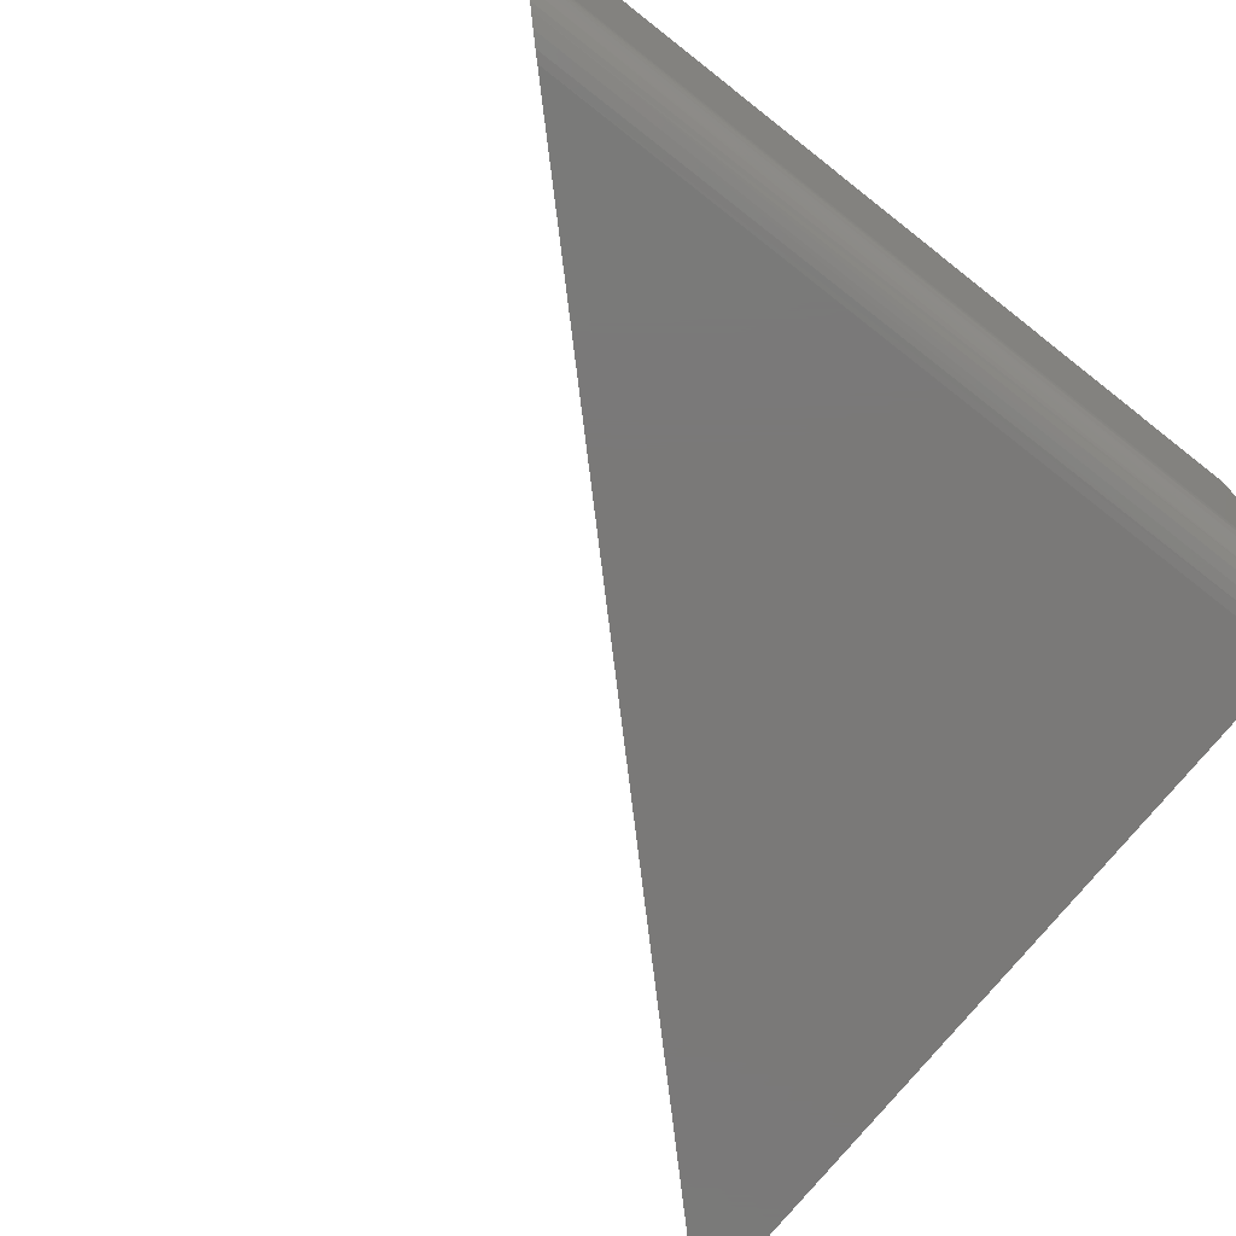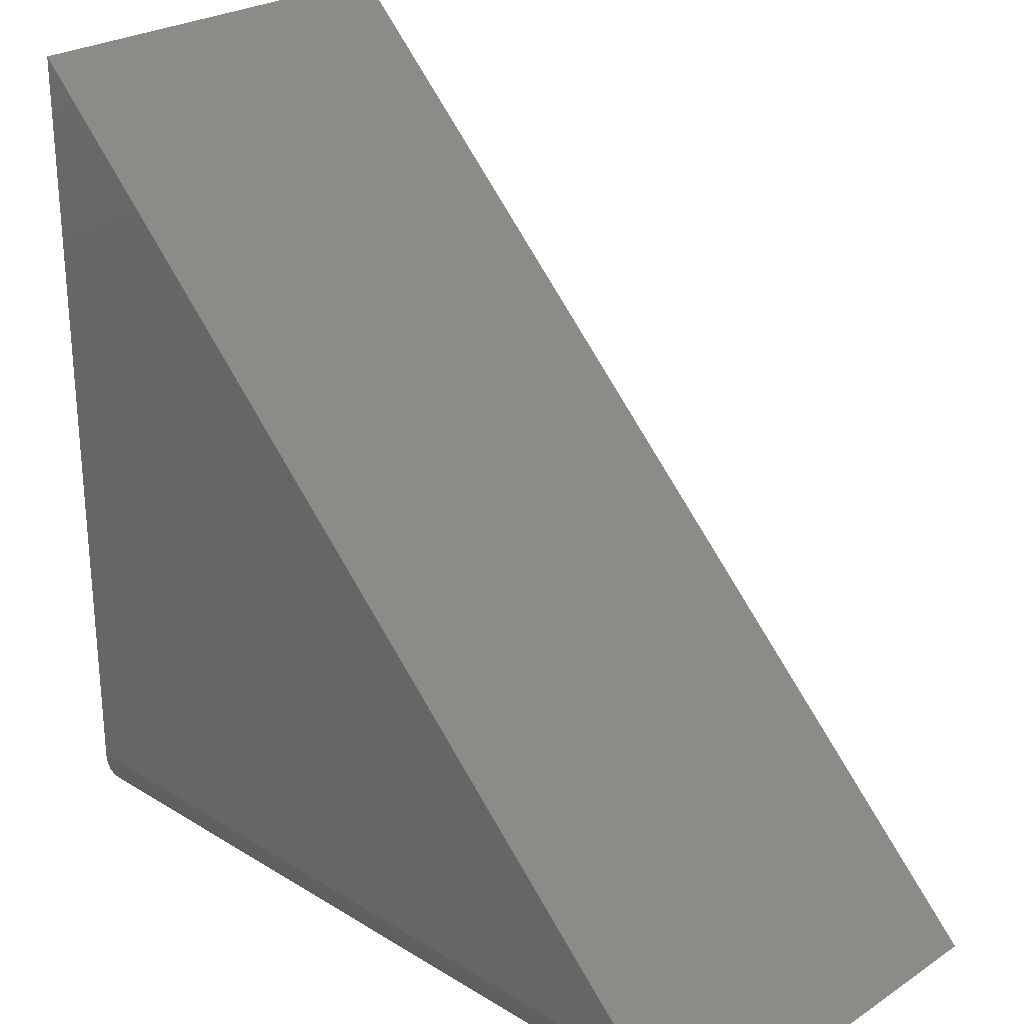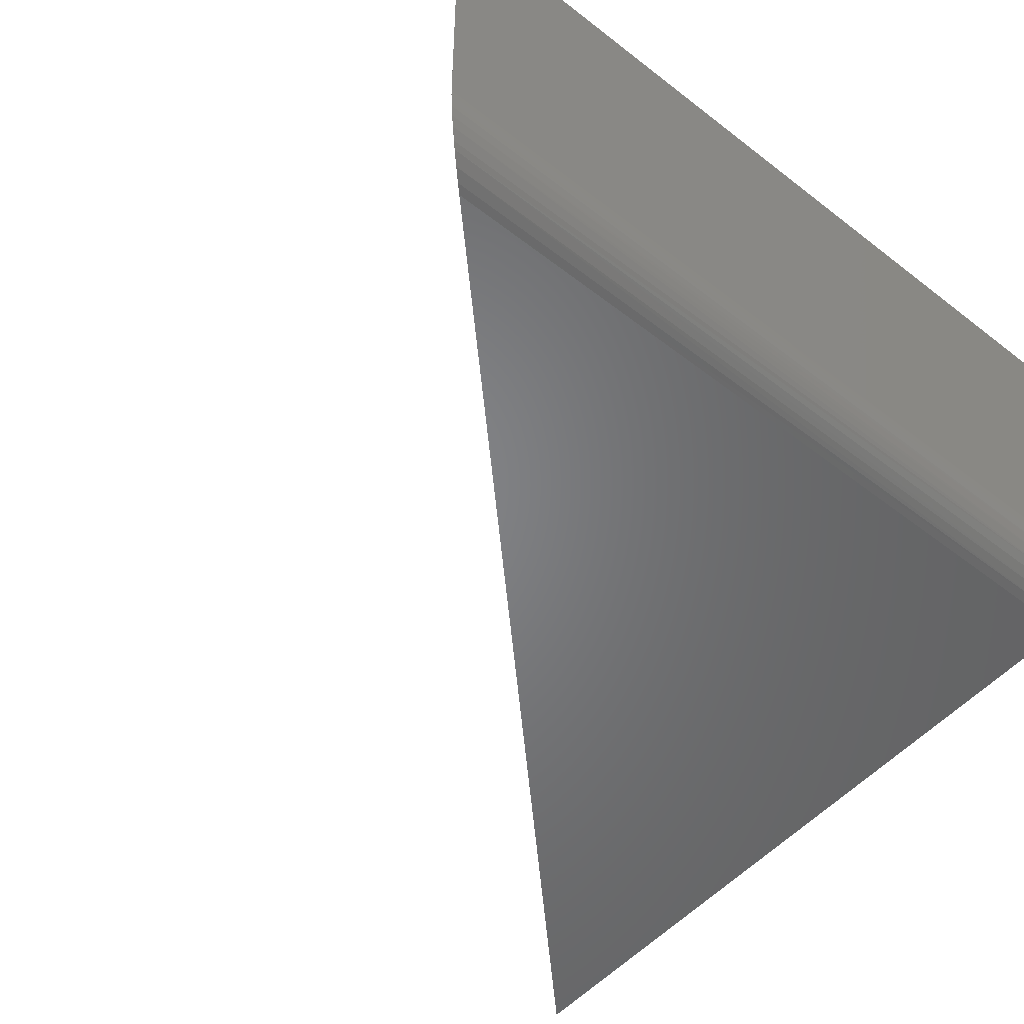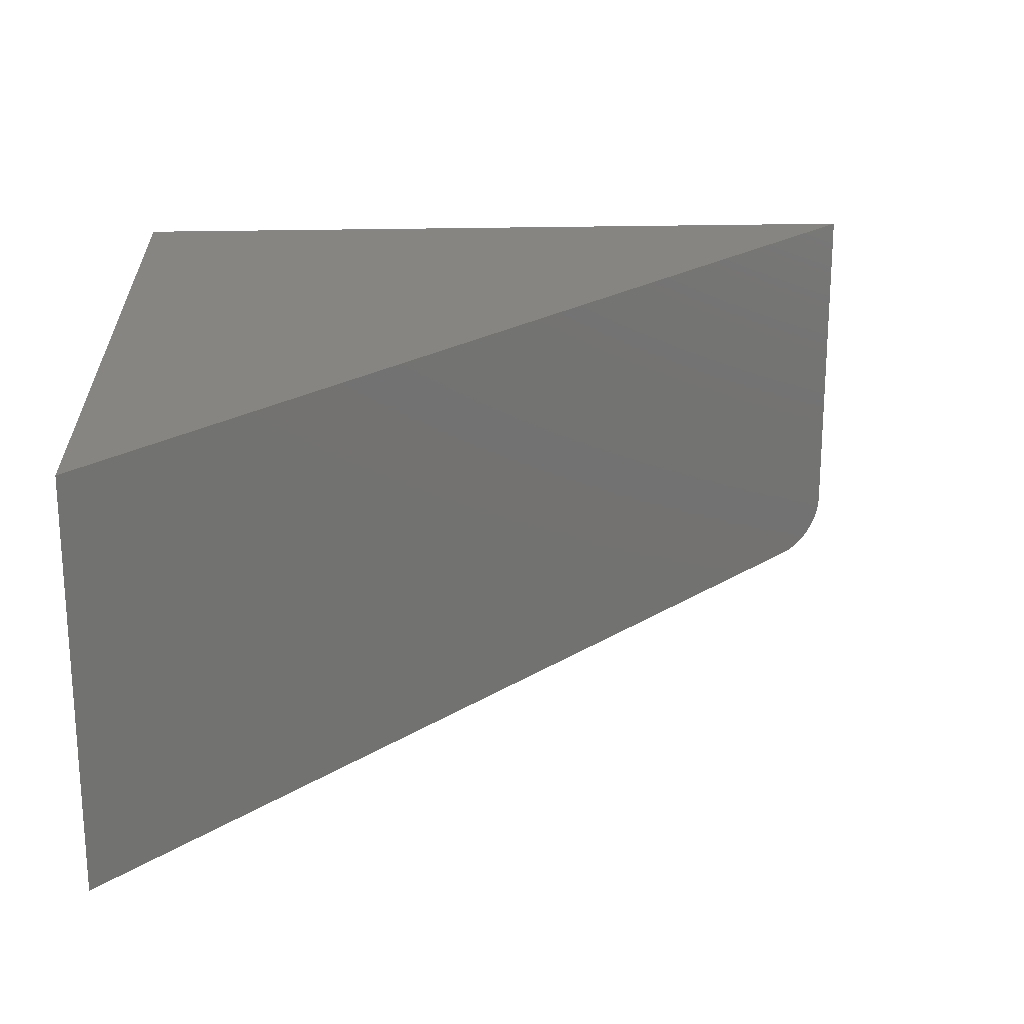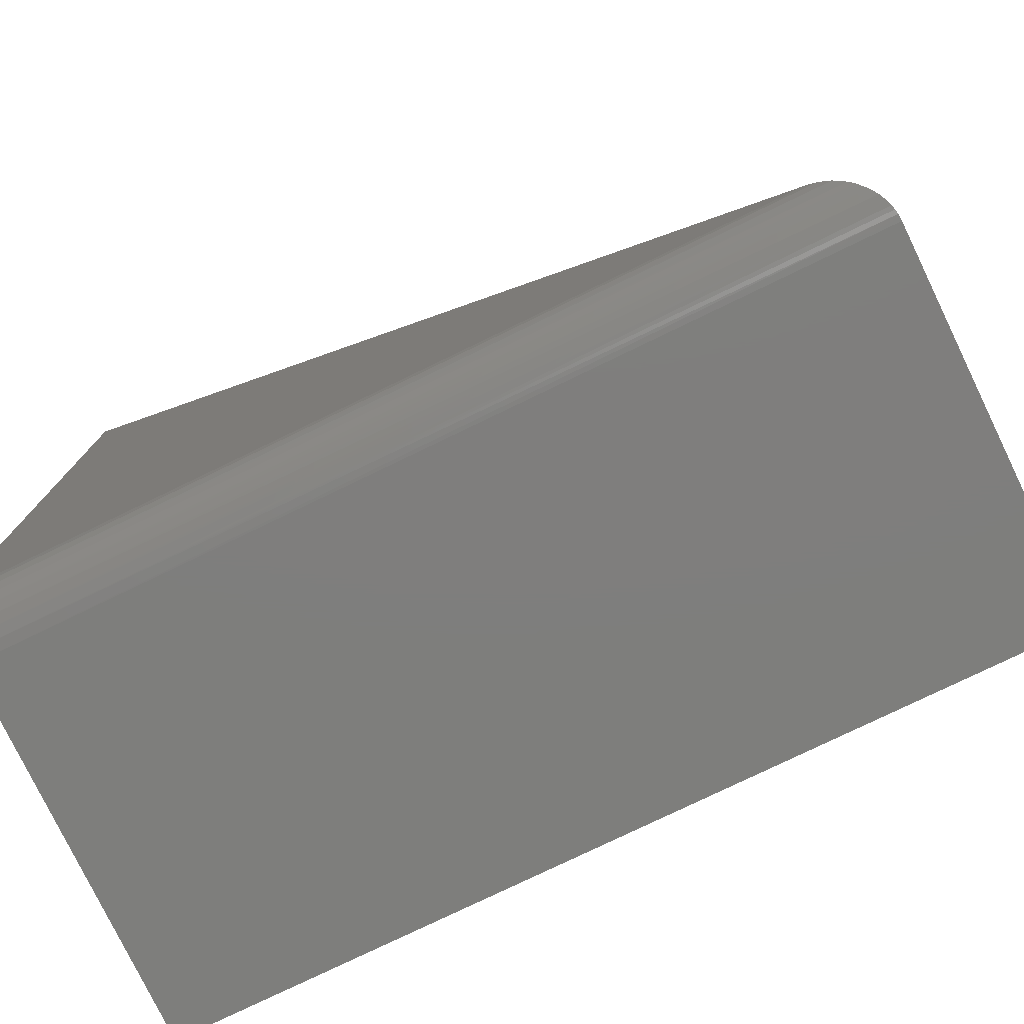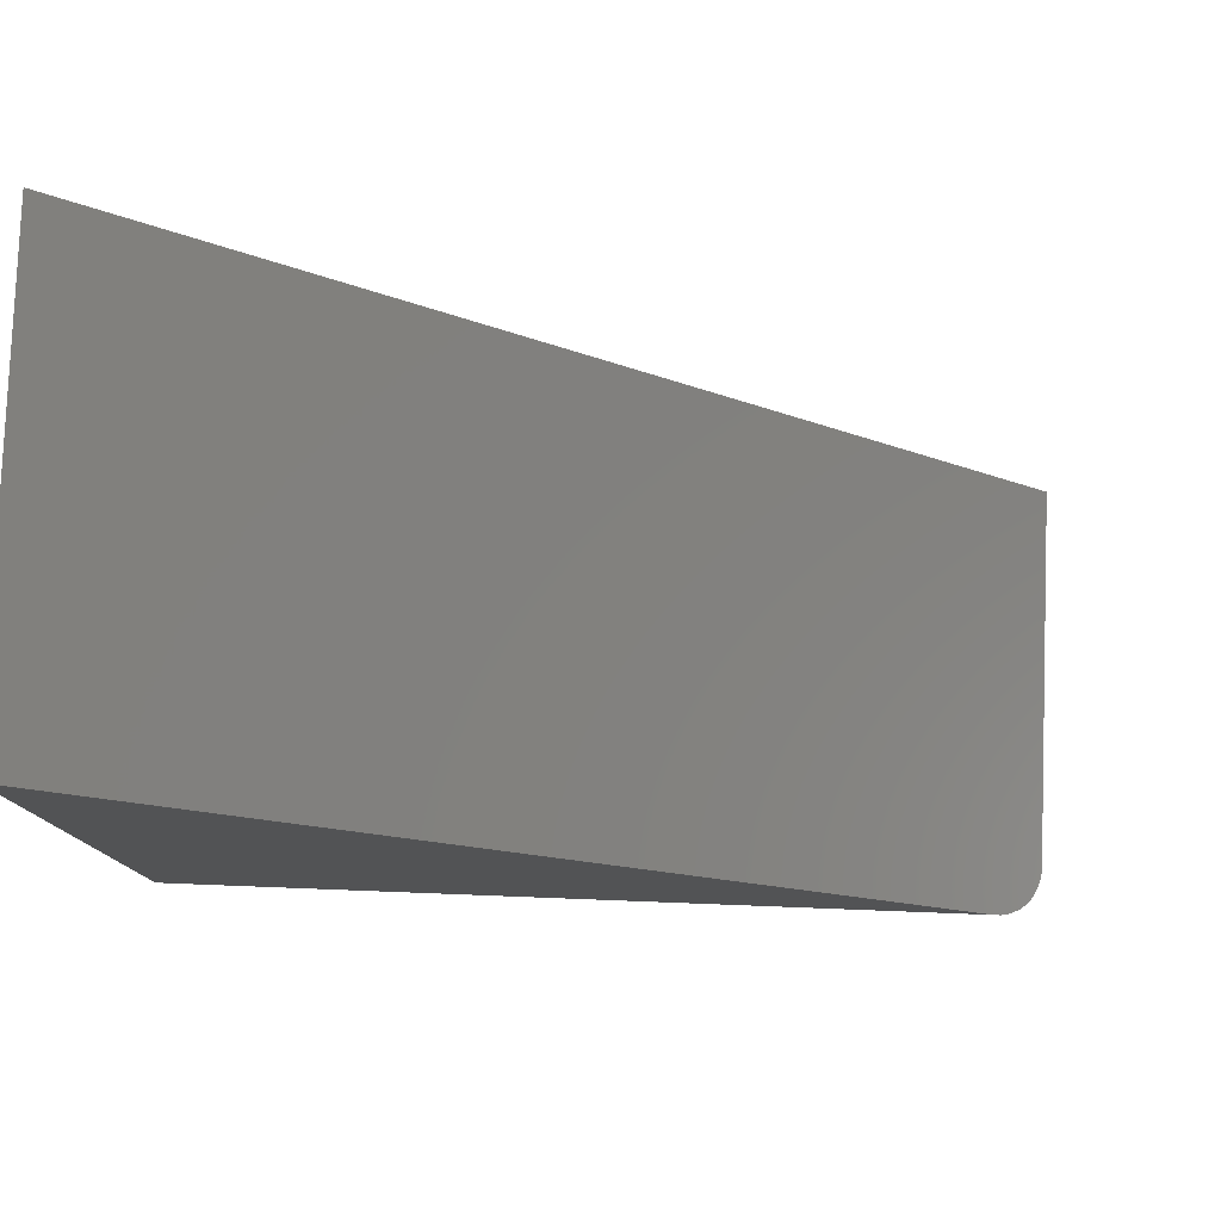
<metadata>
{"format":"stl","ext":"stl","renderer":"f3d","projection":"perspective","resolution":1024,"background":"white","views":[{"elev":-72.5,"azim":141.9,"up":"+Y"},{"elev":26.1,"azim":44.0,"up":"+Z"},{"elev":-51.9,"azim":140.1,"up":"+Y"},{"elev":21.8,"azim":-2.7,"up":"+Y"},{"elev":-78.1,"azim":25.8,"up":"+Z"},{"elev":79.8,"azim":2.2,"up":"+Z"}]}
</metadata>
<code>
# stl→obj: 25 verts, 46 faces
v -0.04688 -0.375 0.04688
v -0.75 -0.375 0.75
v -0.75 -0.375 0.04688
v -0.75 -0.3281 0
v -0.75 -0.3373 0.0009007
v -0.75 -0.3461 0.003568
v -0.75 0 0
v -0.75 -0.3542 0.0079
v -0.75 -0.3613 0.01373
v -0.75 -0.3671 0.02083
v -0.75 -0.3714 0.02894
v -0.75 -0.3741 0.03773
v -0.75 5.099e-33 0.75
v -0.01722 -0.3644 0.01722
v -0.0303 -0.372 0.0303
v -0.0214 -0.3675 0.0214
v -0.03952 -0.3744 0.03952
v -0.01078 -0.358 0.01078
v -0.006412 -0.3518 0.006412
v -0.003108 -0.3449 0.003108
v -0.001876 -0.3413 0.001876
v -0.0009677 -0.3376 0.0009677
v -0.0003483 -0.3338 0.0003483
v 3.643e-17 -0.3281 -4.592e-17
v 0 8.327e-17 -4.592e-17
f 1 2 3
f 4 5 6
f 7 4 6
f 7 6 8
f 7 8 9
f 7 9 10
f 7 10 11
f 7 11 12
f 7 12 3
f 7 3 2
f 7 2 13
f 14 15 16
f 17 15 14
f 17 14 18
f 17 18 19
f 17 19 20
f 17 20 21
f 17 21 22
f 17 22 23
f 17 23 24
f 17 24 25
f 17 25 1
f 1 25 2
f 2 25 13
f 4 7 24
f 24 7 25
f 1 12 17
f 1 3 12
f 4 23 5
f 4 24 23
f 5 23 22
f 5 22 21
f 5 21 20
f 5 20 6
f 6 20 19
f 6 19 8
f 8 19 18
f 8 18 9
f 9 18 14
f 9 14 16
f 9 16 10
f 11 10 16
f 16 15 11
f 12 11 15
f 15 17 12
f 13 25 7

</code>
